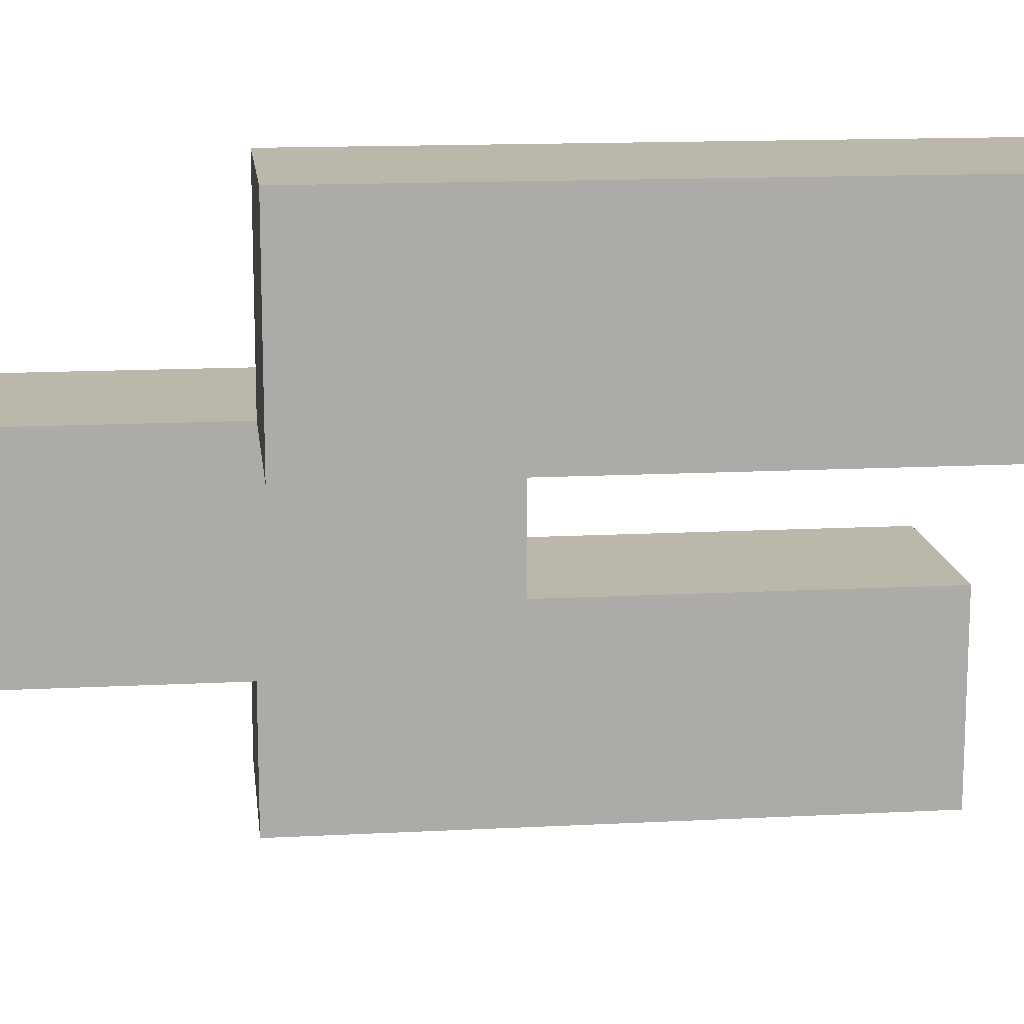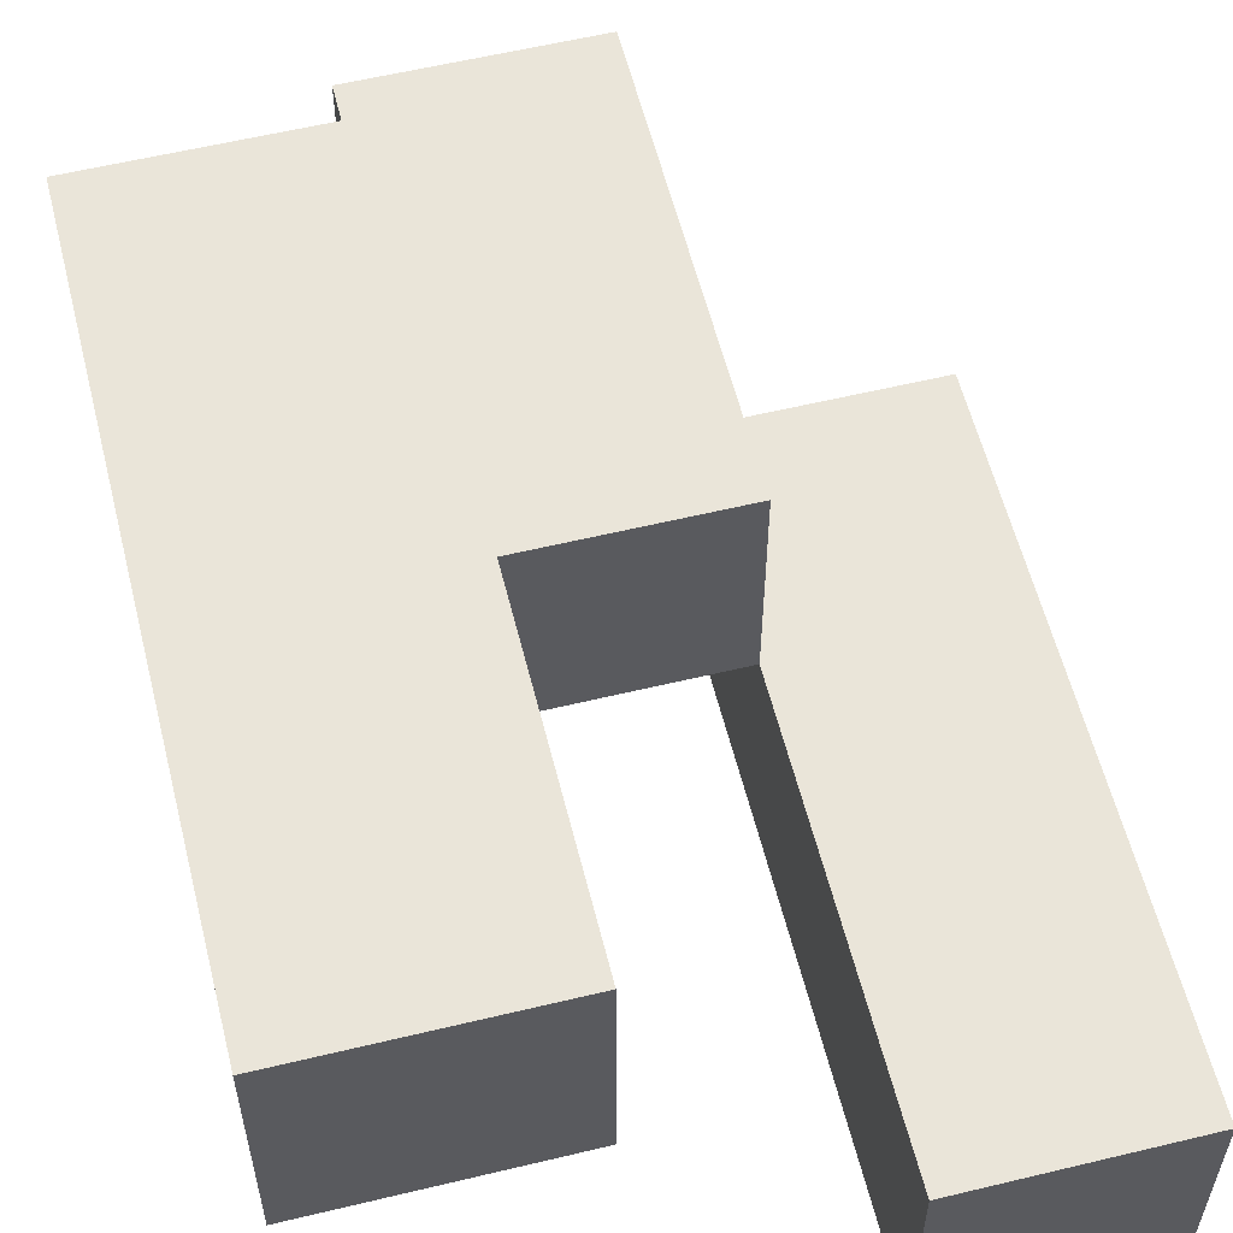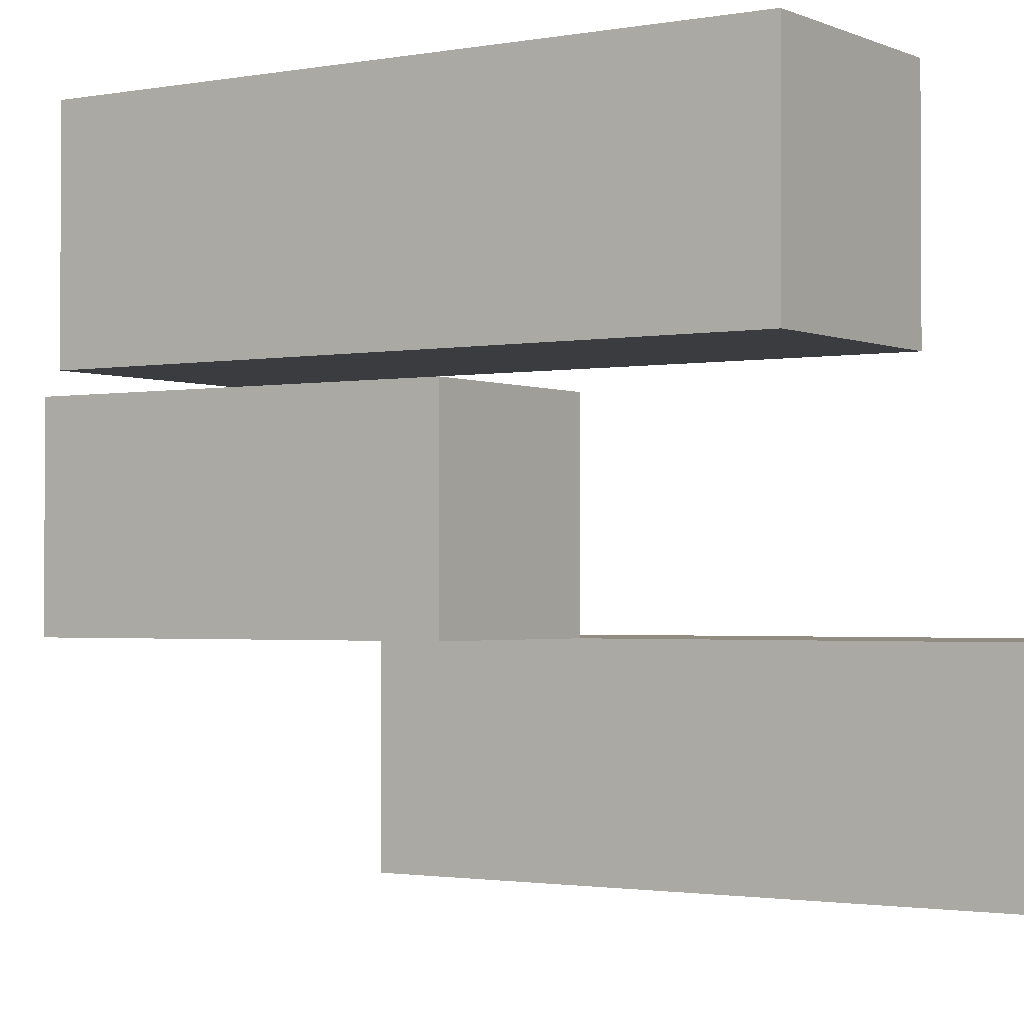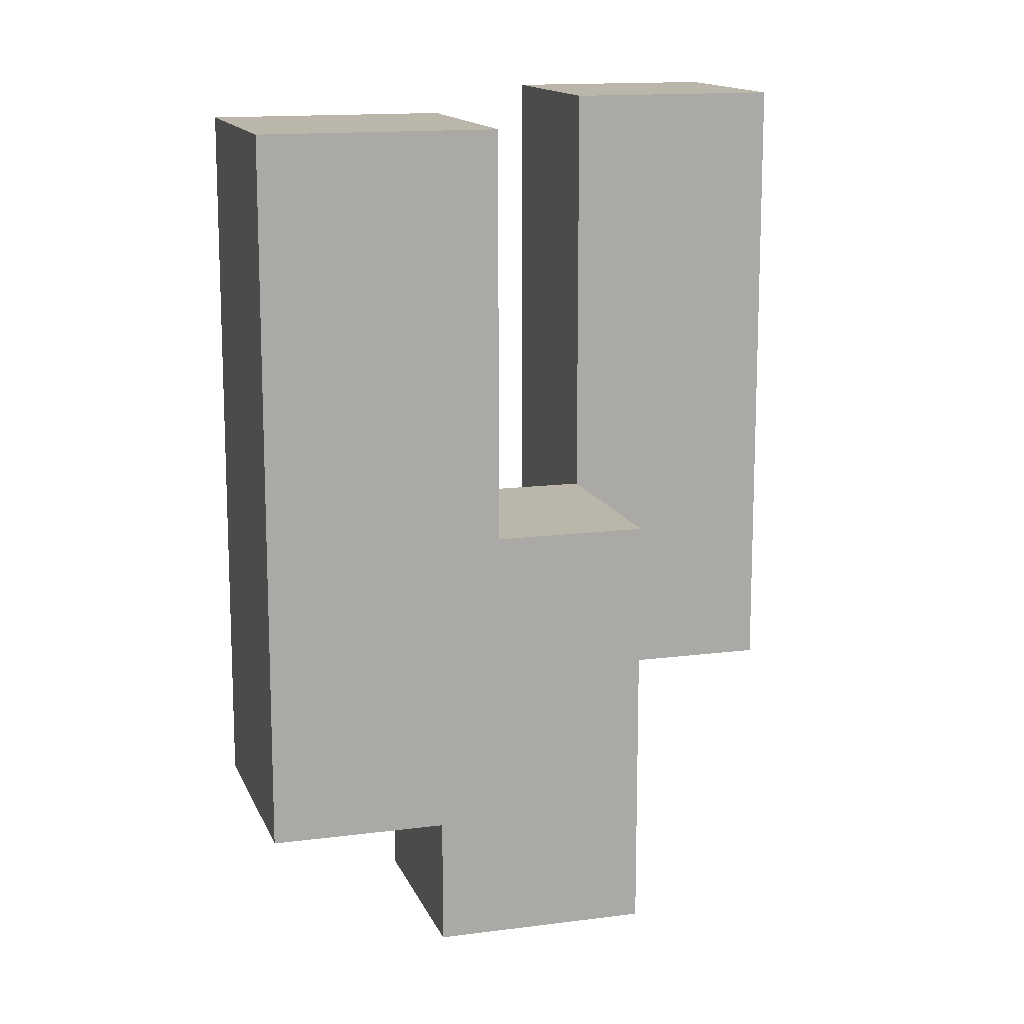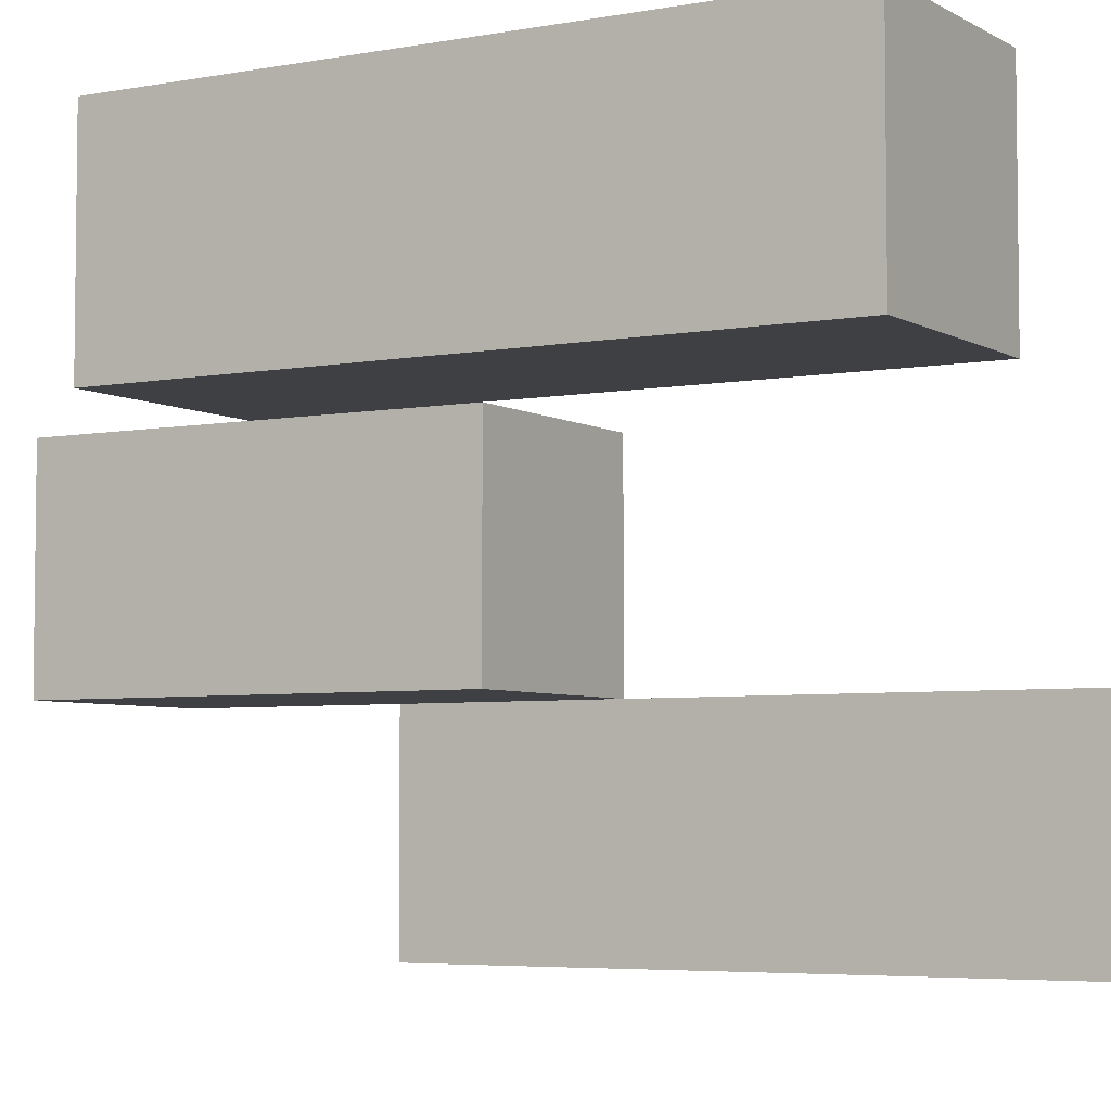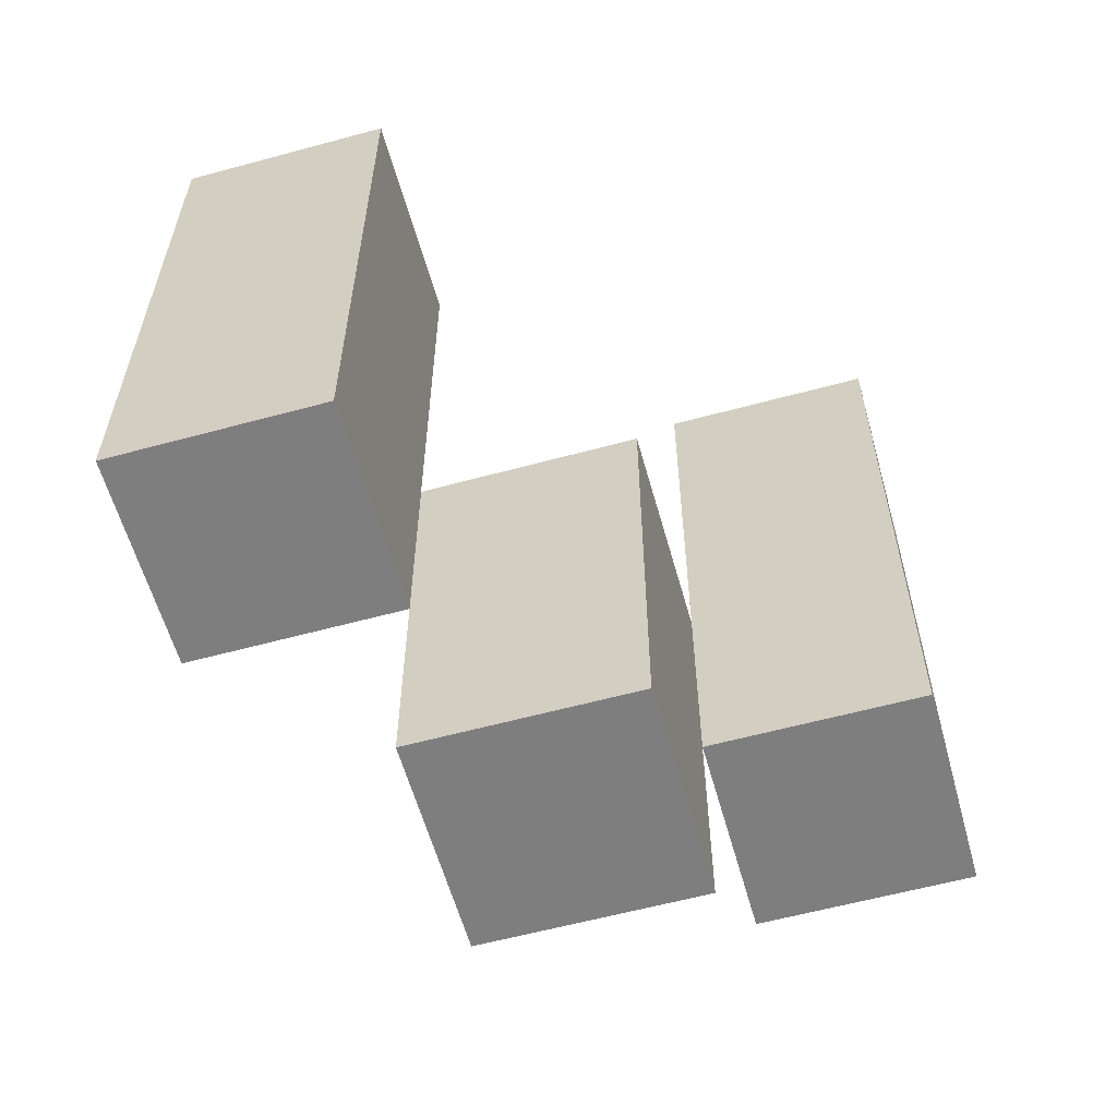
<metadata>
{"format":"obj","ext":"obj","renderer":"f3d","projection":"perspective","resolution":1024,"background":"white","views":[{"elev":14.2,"azim":83.4,"up":"+Z"},{"elev":58.1,"azim":166.0,"up":"+Z"},{"elev":-1.7,"azim":123.6,"up":"+Z"},{"elev":13.9,"azim":73.6,"up":"+Y"},{"elev":-4.9,"azim":120.6,"up":"+Z"},{"elev":-59.5,"azim":-74.4,"up":"+Y"}]}
</metadata>
<code>
o
v 37.3 1 20.5
v 37.2 1 20.5
v 37.3 1.3 20.5
v 37.2 1.3 20.5
v 37.2 0.9 20.4
v 37.1 0.9 20.4
v 37.2 1 20.4
v 37.2 1.1 20.4
v 37.1 1.1 20.4
v 37.1 1 20.3
v 37 1 20.3
v 37.1 1.1 20.3
v 37.1 1.3 20.3
v 37 1.3 20.3
v 37.3 1 20.4
v 37.2 1 20.4
v 37.2 1.1 20.4
v 37.3 1.3 20.4
v 37.2 1.3 20.4
v 37.2 0.9 20.3
v 37.1 0.9 20.3
v 37.1 1 20.3
v 37.2 1.1 20.3
v 37.1 1.1 20.3
v 37.1 1 20.2
v 37 1 20.2
v 37.1 1.3 20.2
v 37 1.3 20.2
v 37.3 1 20.5
v 37.3 1.3 20.5
v 37.3 1 20.4
v 37.3 1.3 20.4
v 37.2 0.9 20.4
v 37.2 1 20.4
v 37.2 1.1 20.4
v 37.2 0.9 20.3
v 37.2 1.1 20.3
v 37.1 1 20.3
v 37.1 1.1 20.3
v 37.1 1.3 20.3
v 37.1 1 20.2
v 37.1 1.3 20.2
v 37.2 1 20.5
v 37.2 1.3 20.5
v 37.2 1 20.4
v 37.2 1.1 20.4
v 37.2 1.3 20.4
v 37.1 0.9 20.4
v 37.1 1.1 20.4
v 37.1 0.9 20.3
v 37.1 1 20.3
v 37.1 1.1 20.3
v 37 1 20.3
v 37 1.3 20.3
v 37 1 20.2
v 37 1.3 20.2
v 37.2 0.9 20.4
v 37.2 0.9 20.3
v 37.1 0.9 20.4
v 37.1 0.9 20.3
v 37.3 1 20.5
v 37.3 1 20.4
v 37.2 1 20.5
v 37.2 1 20.4
v 37.1 1 20.3
v 37.1 1 20.2
v 37 1 20.3
v 37 1 20.2
v 37.2 1.1 20.4
v 37.2 1.1 20.3
v 37.1 1.1 20.4
v 37.1 1.1 20.3
v 37.3 1.3 20.5
v 37.3 1.3 20.4
v 37.2 1.3 20.5
v 37.2 1.3 20.4
v 37.1 1.3 20.3
v 37.1 1.3 20.2
v 37 1.3 20.3
v 37 1.3 20.2
f 3 2 1
f 4 2 3
f 7 6 5
f 8 6 7
f 9 6 8
f 12 11 10
f 13 11 12
f 14 11 13
f 15 16 17
f 15 17 18
f 18 17 19
f 20 21 22
f 20 22 23
f 23 22 24
f 25 26 27
f 27 26 28
f 31 30 29
f 32 30 31
f 36 34 33
f 36 35 34
f 37 35 36
f 41 39 38
f 41 40 39
f 42 40 41
f 43 44 45
f 45 44 46
f 46 44 47
f 48 49 50
f 50 49 51
f 51 49 52
f 53 54 55
f 55 54 56
f 59 58 57
f 60 58 59
f 63 62 61
f 64 62 63
f 67 66 65
f 68 66 67
f 69 70 71
f 71 70 72
f 73 74 75
f 75 74 76
f 77 78 79
f 79 78 80

</code>
